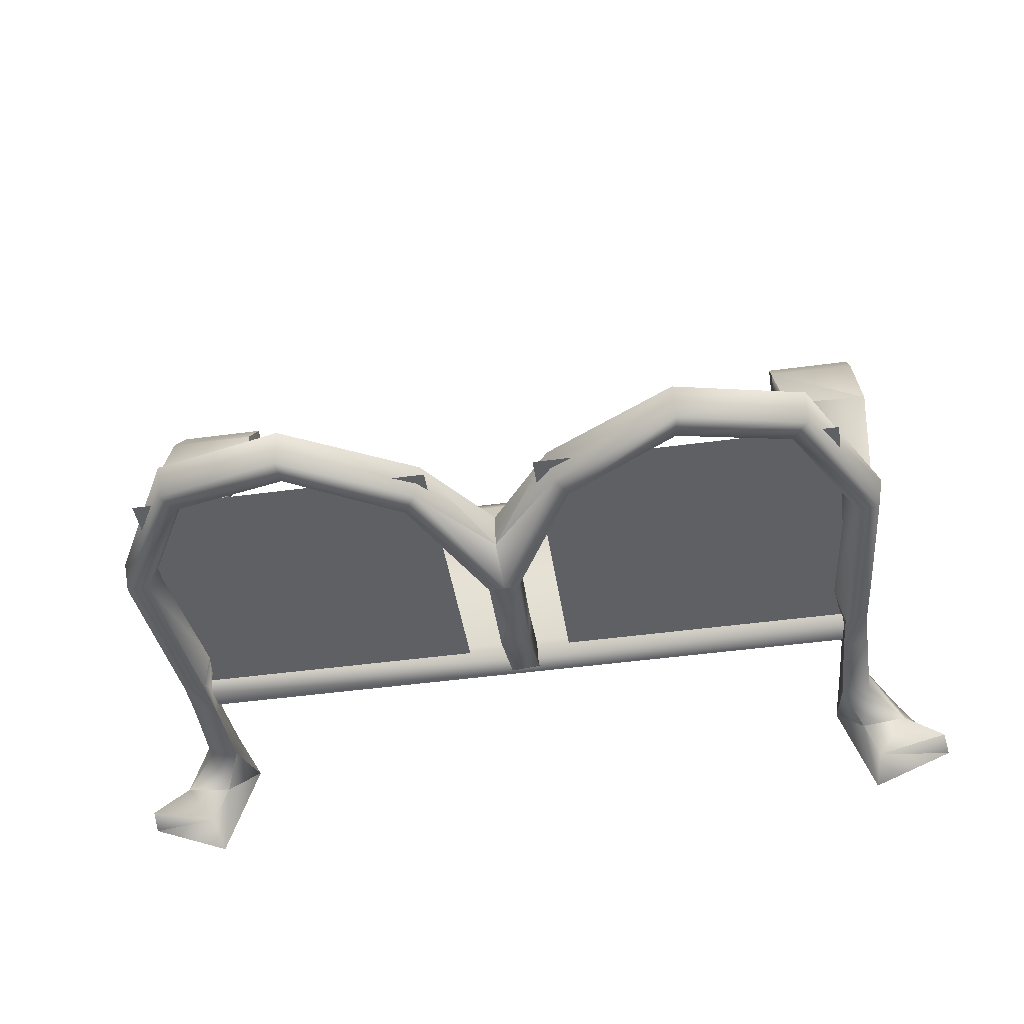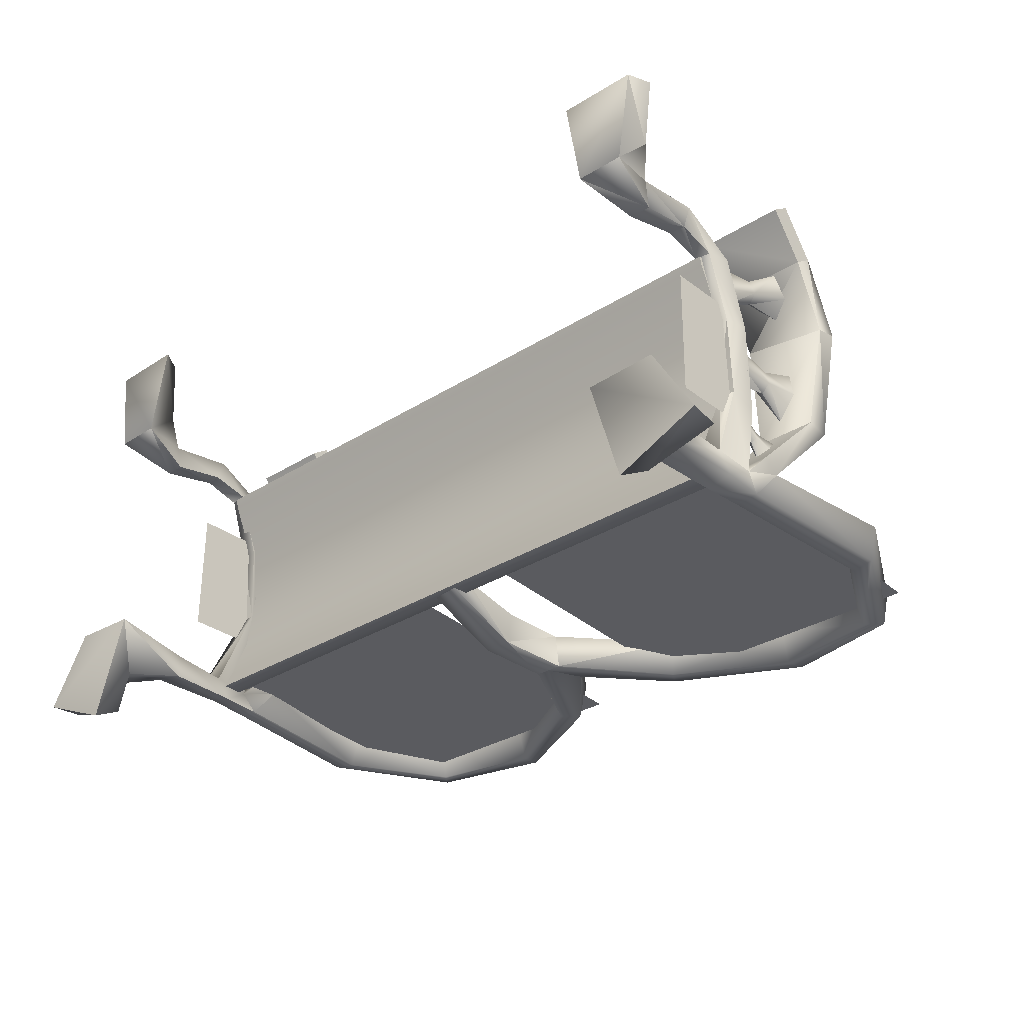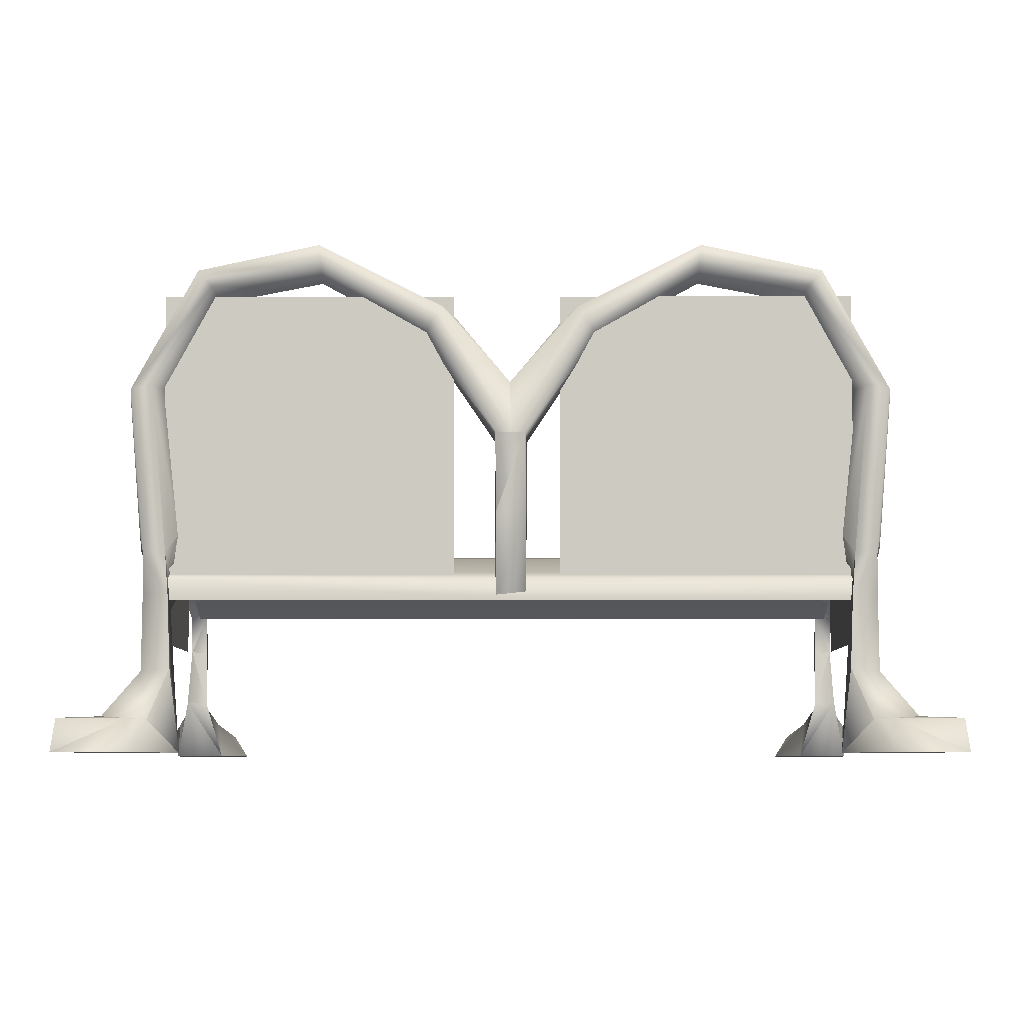
<metadata>
{"format":"obj","ext":"obj","renderer":"f3d","projection":"perspective","resolution":1024,"background":"white","views":[{"elev":-46.2,"azim":-171.6,"up":"+Z"},{"elev":-30.8,"azim":42.7,"up":"+Z"},{"elev":-7.5,"azim":-179.4,"up":"+Y"}]}
</metadata>
<code>
v -0.1199 4.005 -2.167
v 0.4324 3.981 -2.184
v 0.4254 5.189 -2.165
v 0.4106 3.881 -2.764
v 0.4207 5.285 -2.747
v -0.09688 5.285 -2.742
v 0.1469 5.294 -2.742
v 6.114 2.214 -2.153
v 6.054 1.21 -2.073
v 6.115 2.478 -2.496
v 6.057 1.196 -2.483
v 6.564 2.505 -2.404
v 6.565 1.151 -2.422
v 6.564 2.241 -2.062
v 6.563 1.164 -2.012
v 7.2 -0.2493 -1.795
v 5.975 -0.2498 -1.834
v 6.405 0.3143 -2.64
v 7.197 0.3676 -2.597
v 7.955 -0.2501 -3.064
v 6.516 -0.2499 -3.663
v 6.618 0.3077 -3.364
v 7.869 0.3274 -3.066
v -5.093 7.908 -2.546
v -5.003 7.747 -1.964
v -5.913 6.15 -1.959
v -5.39 8.325 -1.884
v -6.606 6.116 -1.872
v -5.343 8.209 -2.505
v -6.488 6.085 -2.494
v -6.102 6.144 -2.539
v -5.678 3.567 -1.935
v -6.375 3.585 -1.884
v -6.227 3.193 -2.36
v -5.838 3.218 -2.409
v -5.835 2.914 -2.134
v -5.681 3.213 -1.763
v -5.586 4.323 -0.6095
v -5.577 4.728 -0.6798
v -6.582 4.788 -0.6261
v -6.591 4.384 -0.5559
v -6.728 4.681 1.449
v -5.266 4.617 1.584
v -5.257 5.018 1.669
v -6.719 5.082 1.534
v -6.622 4.635 3.005
v -6.624 4.299 2.769
v -5.079 4.299 2.757
v -5.077 4.635 2.992
v 6.263 3.492 -1.18
v 6.187 3.83 -1.342
v 6.298 3.551 -1.054
v 6.251 3.941 -1.104
v 6.407 3.551 -1.055
v 6.453 3.941 -1.105
v 6.513 3.83 -1.345
v 6.44 3.492 -1.181
v 6.348 3.638 -1.572
v 6.351 3.456 -1.258
v 6.277 3.143 -1.039
v 6.351 3.081 -1.172
v 6.428 3.143 -1.04
v 6.401 3.243 -0.8248
v 6.307 3.243 -0.824
v 6.465 2.448 2.087
v 6.466 1.767 2.262
v 6.495 1.901 2.739
v 6.535 0.6562 2.541
v 6.2 0.6899 2.504
v 6.229 1.911 2.69
v 6.173 1.743 2.273
v 6.171 2.444 2.116
v 6.225 2.891 2.166
v 6.162 2.843 0.9469
v 6.215 3.293 0.9407
v 6.155 2.932 -0.4901
v 6.197 3.345 -0.6698
v 6.174 2.914 -2.234
v -6.223 3.014 -2.004
v -6.222 2.241 -1.955
v -6.228 2.505 -2.298
v -6.229 1.151 -2.316
v -5.721 1.196 -2.385
v -5.78 2.478 -2.397
v -5.712 1.21 -1.975
v -5.774 2.214 -2.054
v -6.22 1.164 -1.906
v -6.863 0.3676 -2.48
v -6.854 -0.2493 -1.678
v -5.629 -0.2498 -1.738
v -6.072 0.3143 -2.536
v -6.298 0.3077 -3.257
v -6.2 -0.2499 -3.557
v -7.629 -0.2501 -2.935
v -7.543 0.3274 -2.938
v 1.58 7.235 -2.601
v 1.371 7.566 -2.561
v 3.549 8.672 -2.579
v 3.535 8.797 -1.959
v 5.733 8.325 -1.977
v 3.527 8.102 -2.035
v 5.346 7.747 -2.05
v 5.425 7.908 -2.633
v 3.505 8.283 -2.617
v 5.676 8.209 -2.597
v 6.822 6.085 -2.605
v 6.949 6.116 -1.985
v 6.719 3.585 -1.993
v 6.021 3.567 -2.033
v 6.255 6.15 -2.061
v 6.435 6.144 -2.643
v 6.173 3.218 -2.509
v 6.563 3.193 -2.466
v 6.565 3.014 -2.111
v 5.499 4.299 2.669
v 5.66 5.018 1.578
v 5.501 4.635 2.904
v 7.119 5.082 1.418
v 7.047 4.635 2.891
v 7.127 4.681 1.334
v 7.045 4.299 2.656
v 5.667 4.617 1.493
v 5.941 4.728 -0.7756
v 6.947 4.788 -0.7387
v 6.956 4.384 -0.6686
v 5.95 4.323 -0.7055
v 6.724 3.293 -1.78
v 6.026 3.213 -1.86
v -6.105 3.92 0.2227
v -6.237 4.578 0.2145
v -6.044 3.92 0.4669
v -6.124 4.578 0.6768
v -5.853 3.92 0.4653
v -5.77 4.578 0.6739
v -5.664 4.578 0.2097
v -5.795 3.92 0.2201
v -5.955 4.443 -0.2935
v -5.952 3.92 0.07021
v -6.084 3.258 0.1874
v -5.953 3.258 -0.0712
v -5.818 3.258 0.1852
v -5.865 3.258 0.6023
v -6.029 3.258 0.6037
v 6.18 3.92 0.1205
v 6.049 4.578 0.1122
v 6.242 3.92 0.3646
v 6.162 4.578 0.5746
v 6.433 3.92 0.363
v 6.516 4.578 0.5716
v 6.622 4.578 0.1074
v 6.49 3.92 0.1179
v 6.331 4.443 -0.3957
v 6.334 3.92 -0.03204
v 6.202 3.258 0.08518
v 6.333 3.258 -0.1735
v 6.468 3.258 0.08296
v 6.421 3.258 0.5001
v 6.256 3.258 0.5015
v -6.023 3.492 -1.077
v -6.099 3.83 -1.24
v -5.988 3.551 -0.9515
v -6.035 3.941 -1.001
v -5.879 3.551 -0.9524
v -5.833 3.941 -1.003
v -5.773 3.83 -1.243
v -5.846 3.492 -1.079
v -5.938 3.638 -1.469
v -5.935 3.456 -1.156
v -6.009 3.143 -0.9364
v -5.934 3.081 -1.07
v -5.858 3.143 -0.9377
v -5.885 3.243 -0.7225
v -5.978 3.243 -0.7217
v 0.4082 2.486 -2.193
v -0.1062 3.904 -2.749
v -0.1078 2.525 -2.182
v -0.1126 2.812 -1.916
v 0.4387 2.77 -1.928
v -0.1276 5.19 -2.16
v 0.1497 5.2 -2.159
v 0.1718 6.261 -1.931
v -1.369 7.105 -1.995
v -1.248 7.235 -2.578
v -1.038 7.566 -2.541
v 0.1666 6.202 -2.551
v 1.712 7.105 -2.02
v 1.282 7.651 -1.94
v 5.873 -0.25 2.4
v 6.13 0.7439 2.057
v 6.499 0.7697 2.059
v 6.72 -0.2498 2.378
v 6.974 -0.2503 4.024
v 5.602 -0.2503 4.061
v 6.032 0.3667 2.955
v 5.851 0.1419 4.047
v 6.798 0.3697 3.001
v 7.092 0.1863 4.064
v 6.455 2.844 0.9183
v 6.445 2.919 -0.5395
v -3.184 8.102 -1.979
v -3.172 8.283 -2.562
v -3.216 8.672 -2.523
v -3.191 8.797 -1.903
v -0.9389 7.651 -1.921
v 6.463 3.394 -0.683
v 6.48 3.337 0.9666
v 6.491 2.931 2.197
v -6.105 3.706 2.029
v -6.085 2.954 1.718
v -6.043 3.622 2.258
v -6.031 2.812 2.109
v -5.867 2.812 2.108
v -5.852 3.622 2.257
v -5.819 2.954 1.716
v -5.795 3.706 2.026
v -5.954 3.042 1.475
v -5.951 3.757 1.885
v 6.335 3.757 1.783
v 6.332 3.042 1.372
v 6.491 3.706 1.924
v 6.467 2.954 1.613
v 6.434 3.622 2.154
v 6.419 2.812 2.005
v 6.242 3.622 2.156
v 6.255 2.812 2.007
v 6.201 2.954 1.616
v 6.181 3.706 1.927
v 6.052 4.483 2.153
v 6.165 4.31 2.63
v 6.519 4.31 2.627
v 6.625 4.483 2.148
v 6.336 4.591 1.855
v -6.234 4.483 2.255
v -5.95 4.591 1.958
v -5.661 4.483 2.25
v -5.767 4.31 2.729
v -6.121 4.31 2.732
v -5.072 3.714 3.592
v -5.07 4.05 3.827
v -6.617 3.714 3.605
v -6.616 4.05 3.84
v -5.921 2.403 2.185
v -5.923 2.448 2.036
v 0.09736 2.403 2.135
v 0.09611 2.448 1.985
v 6.288 2.403 2.084
v 6.287 2.448 1.934
v -5.923 2.815 2.036
v -5.921 2.77 2.185
v 0.09611 2.815 1.985
v 0.09736 2.77 2.135
v 6.287 2.815 1.934
v 6.288 2.77 2.084
v 6.252 2.403 -2.246
v 6.252 2.77 -2.246
v 6.255 2.546 -1.924
v 6.255 2.913 -1.924
v 6.261 2.864 -1.163
v 6.261 3.232 -1.163
v 6.27 2.997 -0.08084
v 6.27 3.365 -0.08084
v 6.279 3.232 1.001
v 6.279 2.864 1.001
v -6.377 3.293 -1.671
v -6.098 3.394 -0.5785
v -5.832 3.345 -0.5696
v -5.823 3.293 1.041
v -6.088 3.337 1.071
v -5.812 2.891 2.266
v -6.077 2.931 2.301
v -5.808 1.911 2.79
v -6.073 1.901 2.844
v -5.782 0.6899 2.603
v -6.116 0.6562 2.646
v -5.606 0.3667 3.052
v -6.371 0.3697 3.11
v -5.407 0.1419 4.141
v -6.647 0.1863 4.179
v -5.158 -0.2503 4.151
v -5.457 -0.25 2.494
v -5.719 0.7439 2.156
v -5.758 1.743 2.373
v -5.759 2.444 2.215
v -5.769 2.843 1.046
v -5.786 2.932 -0.3907
v -5.93 2.864 1.103
v -5.93 3.232 1.103
v -5.939 2.997 0.02077
v -5.939 3.365 0.02077
v -5.948 3.232 -1.062
v -5.948 2.864 -1.062
v -5.955 2.913 -1.823
v -5.955 2.546 -1.823
v -5.957 2.77 -2.144
v -5.957 2.403 -2.144
v -6.077 2.919 -0.4352
v -6.063 2.844 1.023
v -6.053 2.448 2.192
v -6.052 1.767 2.366
v -6.088 0.7697 2.163
v -6.304 -0.2498 2.487
v -6.531 -0.2503 4.136
v 0.06133 2.77 -2.194
v 0.064 2.913 -1.873
v 0.06133 2.403 -2.194
v 0.064 2.546 -1.873
v 5.506 3.714 3.504
v 5.508 4.05 3.739
v 7.052 3.714 3.491
v 7.054 4.05 3.726
v 0.07033 2.864 -1.112
v 0.07934 2.997 -0.02931
v 0.08835 2.864 1.053
v 0.07033 3.232 -1.112
v 0.07934 3.365 -0.02931
v 0.08835 3.232 1.053
v -5.928 3.001 1.344
v -5.928 1.708 1.344
v -5.938 3.001 0.0696
v -5.938 1.708 0.0696
v 1.162 7.799 -2.306
v 6.283 7.799 -2.348
v 1.165 2.833 -1.983
v 6.286 2.833 -2.025
v -0.7083 2.833 -1.967
v -5.885 2.833 -1.924
v -0.711 7.799 -2.29
v -5.888 7.799 -2.247
v 6.355 1.708 -1.024
v 6.365 1.708 0.2506
v 6.355 3.001 -1.024
v 6.365 3.001 0.2506
v -5.947 1.708 -0.9217
v -5.947 3.001 -0.9217
v -5.936 1.708 0.353
v -5.936 3.001 0.353
v 6.363 1.708 -0.03279
v 6.374 1.708 1.242
v 6.363 3.001 -0.03279
v 6.374 3.001 1.242
o
g
f 242 243 244
f 245 244 243
f 244 245 246
f 247 246 245
f 248 249 250
f 251 250 249
f 250 251 252
f 253 252 251
f 254 255 256
f 257 256 255
f 256 257 258
f 259 258 257
f 258 259 260
f 261 260 259
f 262 260 261
f 260 262 263
f 252 263 262
f 263 252 247
f 253 247 252
f 247 253 246
f 244 249 242
f 249 244 251
f 246 251 244
f 251 246 253
f 242 249 243
f 248 243 249
f 243 248 286
f 287 286 248
f 286 287 288
f 289 288 287
f 290 288 289
f 288 290 291
f 292 291 290
f 291 292 293
f 294 293 292
f 293 294 295
f 176 178 177
f 178 176 174
f 303 257 255
f 257 303 304
f 304 303 292
f 294 292 303
f 305 293 295
f 293 305 306
f 254 306 305
f 306 254 256
f 303 295 294
f 295 303 305
f 255 305 303
f 305 255 254
f 1 2 3
f 4 3 2
f 3 4 5
f 6 5 4
f 5 6 7
f 10 9 8
f 9 10 11
f 12 11 10
f 11 12 13
f 14 13 12
f 13 14 15
f 8 15 14
f 9 15 8
f 15 9 16
f 16 9 17
f 11 17 9
f 17 11 18
f 13 18 11
f 18 13 19
f 15 19 13
f 16 19 15
f 19 16 20
f 17 20 16
f 20 17 21
f 18 21 17
f 21 18 22
f 19 22 18
f 22 19 23
f 20 23 19
f 23 20 22
f 21 22 20
f 24 25 26
f 27 26 25
f 26 27 28
f 29 28 27
f 28 29 30
f 24 30 29
f 30 24 31
f 26 31 24
f 31 26 32
f 28 32 26
f 32 28 33
f 30 33 28
f 33 30 34
f 31 34 30
f 34 31 35
f 32 35 31
f 35 32 36
f 37 36 32
f 32 38 37
f 38 32 39
f 39 32 40
f 33 40 32
f 41 40 33
f 40 41 42
f 38 42 41
f 42 38 43
f 39 43 38
f 43 39 44
f 40 44 39
f 44 40 45
f 42 45 40
f 45 42 46
f 46 42 47
f 43 47 42
f 47 43 48
f 44 48 43
f 48 44 49
f 45 49 44
f 49 45 46
f 52 51 50
f 51 52 53
f 54 53 52
f 53 54 55
f 55 54 56
f 57 56 54
f 56 57 58
f 59 58 57
f 50 58 59
f 58 50 51
f 59 60 50
f 60 59 61
f 61 59 62
f 57 62 59
f 62 57 63
f 54 63 57
f 52 63 54
f 63 52 64
f 50 64 52
f 64 50 60
f 67 66 65
f 66 67 68
f 68 67 69
f 70 69 67
f 69 70 71
f 71 70 72
f 73 72 70
f 72 73 74
f 75 74 73
f 74 75 76
f 77 76 75
f 78 76 77
f 76 78 8
f 81 80 79
f 80 81 82
f 82 81 83
f 84 83 81
f 83 84 85
f 86 85 84
f 85 86 87
f 80 87 86
f 87 80 82
f 82 88 87
f 89 87 88
f 87 89 85
f 90 85 89
f 85 90 83
f 91 83 90
f 83 91 82
f 88 82 91
f 91 92 88
f 92 91 93
f 90 93 91
f 94 93 90
f 93 94 92
f 95 92 94
f 92 95 88
f 94 88 95
f 88 94 89
f 90 89 94
f 96 97 98
f 99 98 97
f 98 99 100
f 101 100 99
f 100 101 102
f 102 101 103
f 104 103 101
f 105 103 104
f 103 105 106
f 107 106 105
f 106 107 108
f 108 107 109
f 110 109 107
f 111 109 110
f 109 111 112
f 113 112 111
f 112 113 10
f 10 113 12
f 114 12 113
f 12 114 14
f 117 116 115
f 116 117 118
f 119 118 117
f 118 119 120
f 121 120 119
f 120 121 122
f 115 122 121
f 116 122 115
f 122 116 123
f 123 116 124
f 118 124 116
f 120 124 118
f 124 120 125
f 125 120 126
f 122 126 120
f 123 126 122
f 126 123 109
f 124 109 123
f 109 124 108
f 125 108 124
f 108 125 127
f 126 127 125
f 127 126 128
f 109 128 126
f 128 109 78
f 112 78 109
f 10 78 112
f 78 10 8
f 131 130 129
f 130 131 132
f 133 132 131
f 132 133 134
f 134 133 135
f 136 135 133
f 135 136 137
f 138 137 136
f 129 137 138
f 137 129 130
f 138 139 129
f 139 138 140
f 140 138 141
f 136 141 138
f 141 136 142
f 133 142 136
f 131 142 133
f 142 131 143
f 129 143 131
f 143 129 139
f 146 145 144
f 145 146 147
f 148 147 146
f 147 148 149
f 149 148 150
f 151 150 148
f 150 151 152
f 153 152 151
f 144 152 153
f 152 144 145
f 153 154 144
f 154 153 155
f 155 153 156
f 151 156 153
f 156 151 157
f 148 157 151
f 146 157 148
f 157 146 158
f 144 158 146
f 158 144 154
f 161 160 159
f 160 161 162
f 163 162 161
f 162 163 164
f 164 163 165
f 166 165 163
f 165 166 167
f 168 167 166
f 159 167 168
f 167 159 160
f 168 169 159
f 169 168 170
f 170 168 171
f 166 171 168
f 171 166 172
f 163 172 166
f 161 172 163
f 172 161 173
f 159 173 161
f 173 159 169
f 176 175 174
f 175 176 1
f 177 1 176
f 1 177 2
f 178 2 177
f 2 178 4
f 174 4 178
f 175 4 174
f 4 175 6
f 6 175 179
f 1 179 175
f 3 179 1
f 179 3 180
f 181 180 3
f 180 181 179
f 182 179 181
f 179 182 6
f 183 6 182
f 6 183 7
f 184 7 183
f 7 184 185
f 185 97 7
f 96 7 97
f 7 96 5
f 186 5 96
f 5 186 3
f 3 186 181
f 187 181 186
f 188 189 190
f 66 190 189
f 190 66 68
f 191 190 68
f 190 191 188
f 192 188 191
f 193 188 192
f 188 193 194
f 195 194 193
f 194 195 196
f 196 195 197
f 193 197 195
f 192 197 193
f 197 192 196
f 191 196 192
f 68 196 191
f 196 68 194
f 69 194 68
f 194 69 188
f 188 69 189
f 71 189 69
f 189 71 66
f 72 66 71
f 66 72 65
f 74 65 72
f 65 74 198
f 76 198 74
f 198 76 199
f 199 76 14
f 8 14 76
f 27 25 200
f 24 200 25
f 200 24 201
f 29 201 24
f 201 29 202
f 27 202 29
f 202 27 203
f 200 203 27
f 203 200 204
f 204 200 182
f 201 182 200
f 182 201 183
f 202 183 201
f 183 202 184
f 203 184 202
f 204 184 203
f 184 204 185
f 181 185 204
f 187 185 181
f 185 187 97
f 99 97 187
f 99 187 101
f 186 101 187
f 96 101 186
f 101 96 104
f 98 104 96
f 104 98 105
f 100 105 98
f 105 100 107
f 107 100 110
f 102 110 100
f 103 110 102
f 110 103 111
f 106 111 103
f 111 106 113
f 108 113 106
f 113 108 114
f 127 114 108
f 114 127 128
f 78 114 128
f 114 78 205
f 77 205 78
f 75 205 77
f 205 75 206
f 73 206 75
f 206 73 207
f 70 207 73
f 207 70 67
f 65 207 67
f 207 65 206
f 198 206 65
f 199 206 198
f 206 199 205
f 205 199 114
f 14 114 199
f 208 209 210
f 211 210 209
f 212 210 211
f 210 212 213
f 214 213 212
f 213 214 215
f 216 215 214
f 215 216 217
f 220 219 218
f 219 220 221
f 222 221 220
f 221 222 223
f 224 223 222
f 223 224 225
f 225 224 226
f 227 226 224
f 228 227 229
f 224 229 227
f 222 229 224
f 229 222 230
f 220 230 222
f 230 220 231
f 218 231 220
f 231 218 232
f 228 232 218
f 228 218 227
f 219 227 218
f 227 219 226
f 208 216 209
f 216 208 217
f 233 217 208
f 217 233 234
f 235 217 234
f 217 235 215
f 236 215 235
f 215 236 213
f 237 213 236
f 213 237 210
f 210 237 208
f 233 208 237
f 238 239 240
f 241 240 239
f 240 241 47
f 47 241 46
f 239 46 241
f 46 239 49
f 49 239 48
f 238 48 239
f 48 238 47
f 240 47 238
f 84 36 86
f 36 84 35
f 35 84 34
f 81 34 84
f 79 34 81
f 34 79 33
f 264 33 79
f 33 264 41
f 38 41 264
f 38 264 37
f 79 37 264
f 37 79 36
f 265 36 79
f 36 265 266
f 266 265 267
f 268 267 265
f 267 268 269
f 270 269 268
f 269 270 271
f 272 271 270
f 271 272 273
f 274 273 272
f 273 274 275
f 276 275 274
f 275 276 277
f 278 277 276
f 279 277 278
f 277 279 275
f 280 275 279
f 275 280 273
f 281 273 280
f 282 273 281
f 273 282 271
f 283 271 282
f 271 283 269
f 284 269 283
f 269 284 267
f 285 267 284
f 267 285 266
f 266 285 36
f 86 36 285
f 296 79 80
f 79 296 265
f 265 296 268
f 297 268 296
f 298 268 297
f 268 298 270
f 270 298 272
f 299 272 298
f 272 299 274
f 300 274 299
f 301 274 300
f 274 301 276
f 302 276 301
f 276 302 278
f 279 278 302
f 279 302 280
f 301 280 302
f 300 280 301
f 280 300 281
f 299 281 300
f 281 299 282
f 282 299 283
f 298 283 299
f 283 298 284
f 297 284 298
f 284 297 285
f 296 285 297
f 80 285 296
f 285 80 86
f 182 181 204
f 309 308 307
f 308 309 310
f 121 310 309
f 119 310 121
f 310 119 308
f 117 308 119
f 115 308 117
f 308 115 307
f 121 307 115
f 307 121 309
o 2
g 2
f 311 293 306
f 293 311 291
f 312 291 311
f 291 312 288
f 313 288 312
f 288 313 286
f 243 286 313
f 243 313 245
f 263 245 313
f 245 263 247
f 312 263 313
f 263 312 260
f 311 260 312
f 260 311 258
f 306 258 311
f 258 306 256
f 314 257 304
f 257 314 259
f 315 259 314
f 259 315 261
f 316 261 315
f 261 316 262
f 252 262 316
f 316 250 252
f 250 316 248
f 248 316 287
f 315 287 316
f 287 315 289
f 314 289 315
f 289 314 290
f 304 290 314
f 290 304 292
o 3
g 3
f 319 318 317
f 318 319 320
f 323 322 321
f 322 323 324
f 327 326 325
f 326 327 328
f 331 330 329
f 330 331 332
f 335 334 333
f 334 335 336
f 339 338 337
f 338 339 340

</code>
